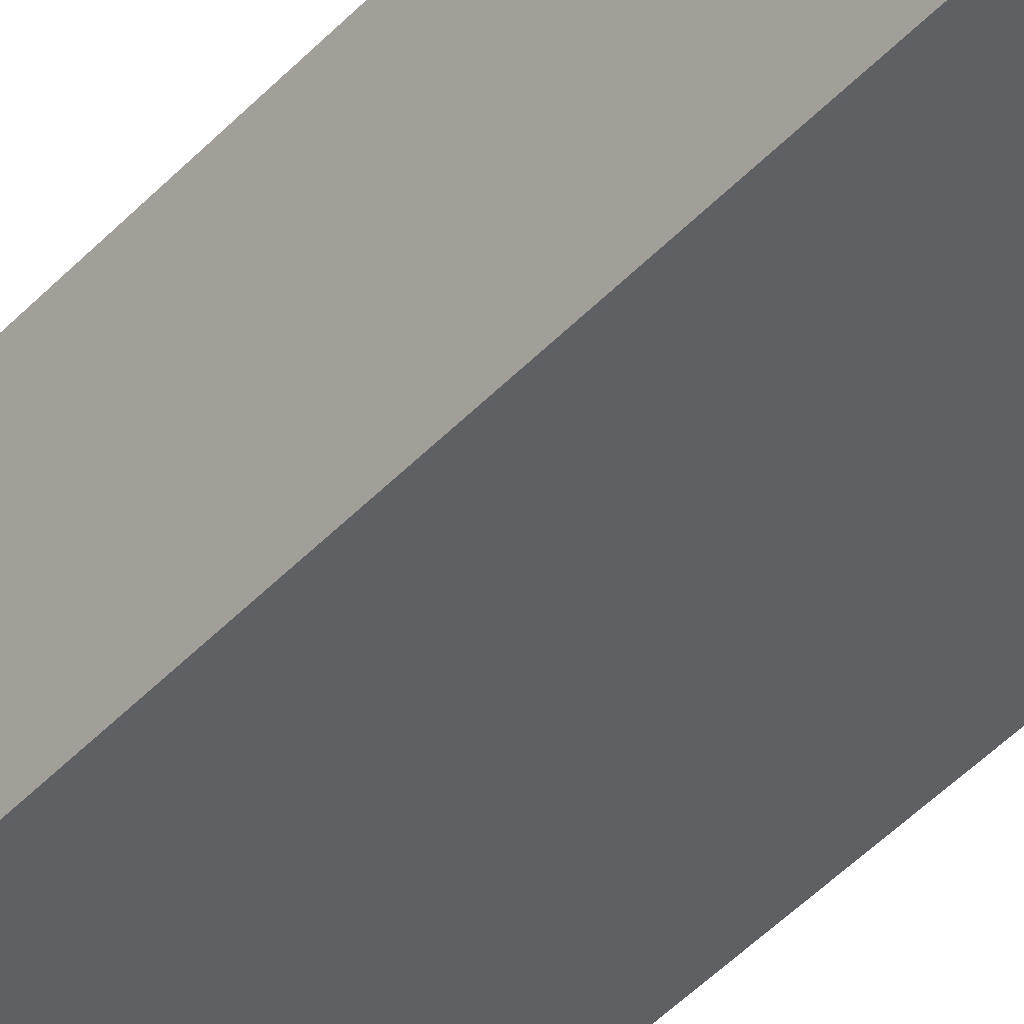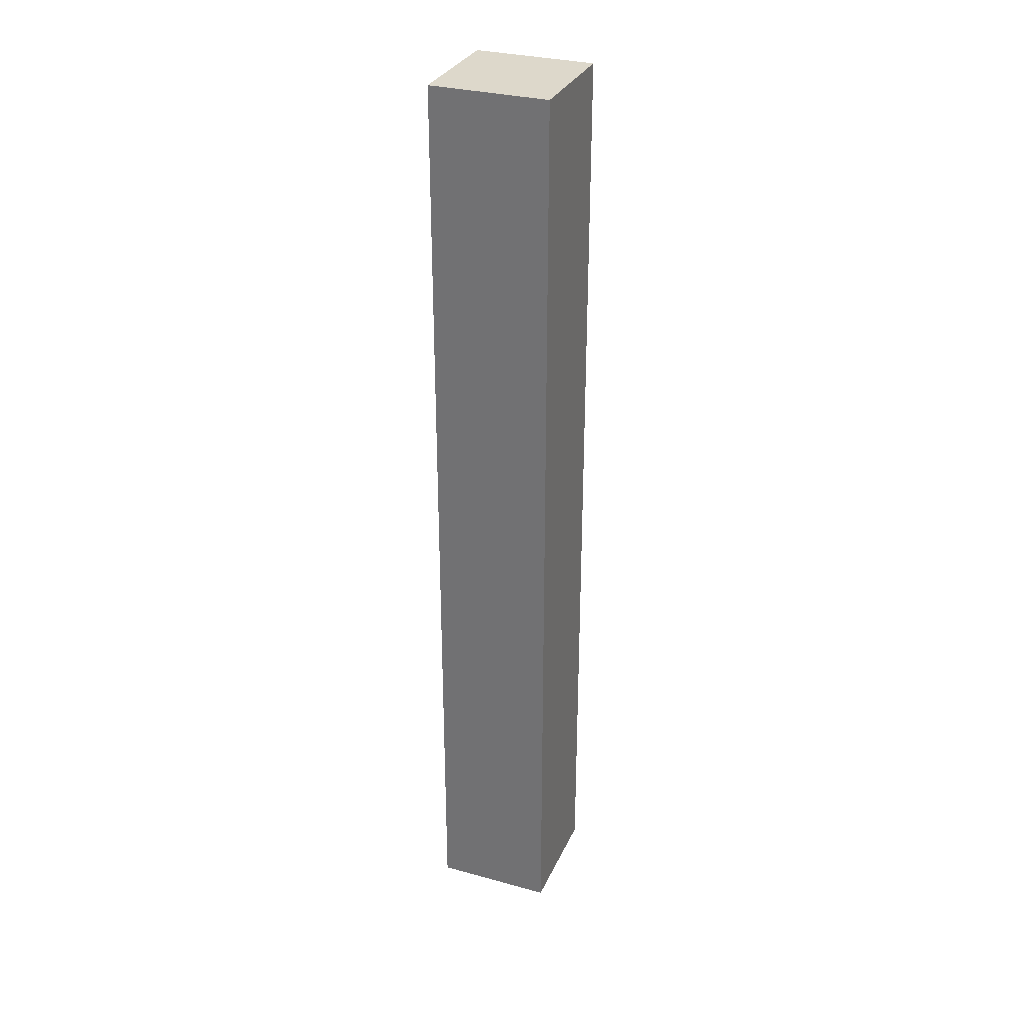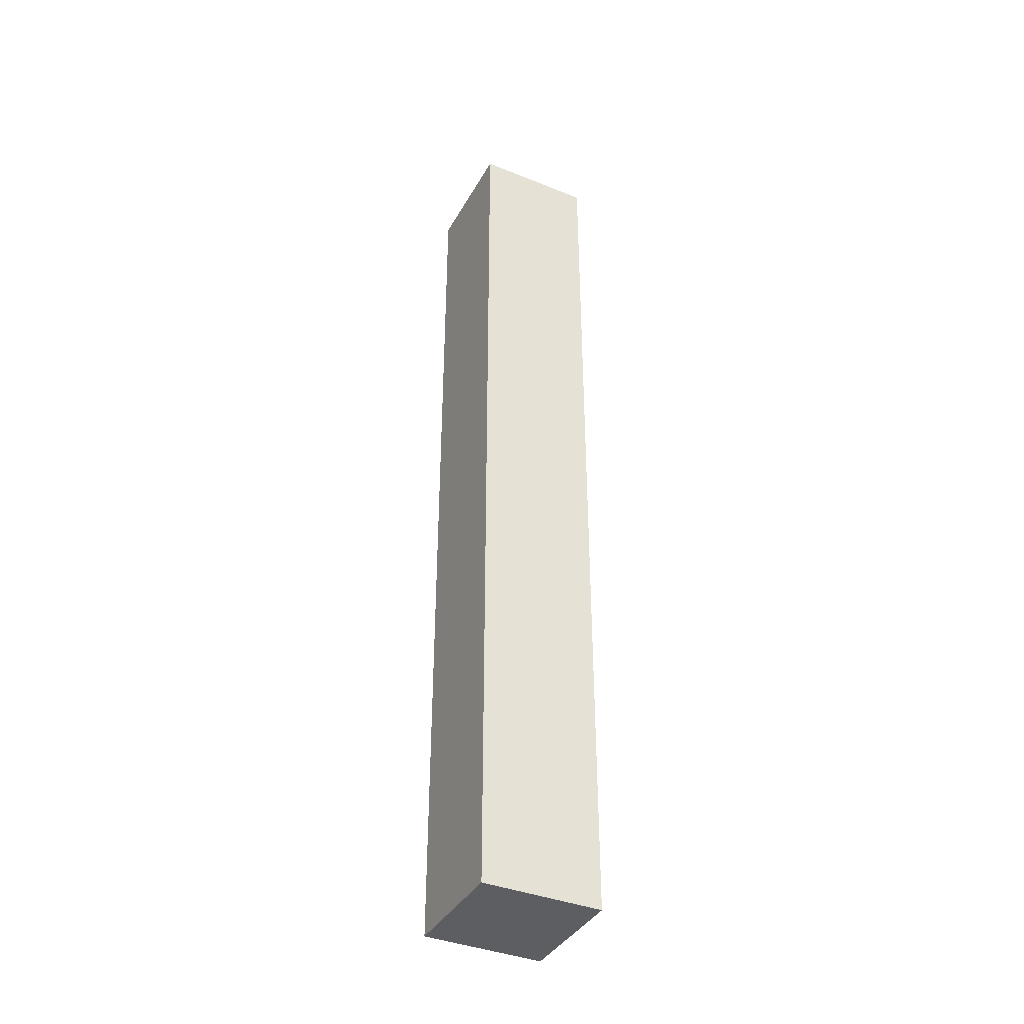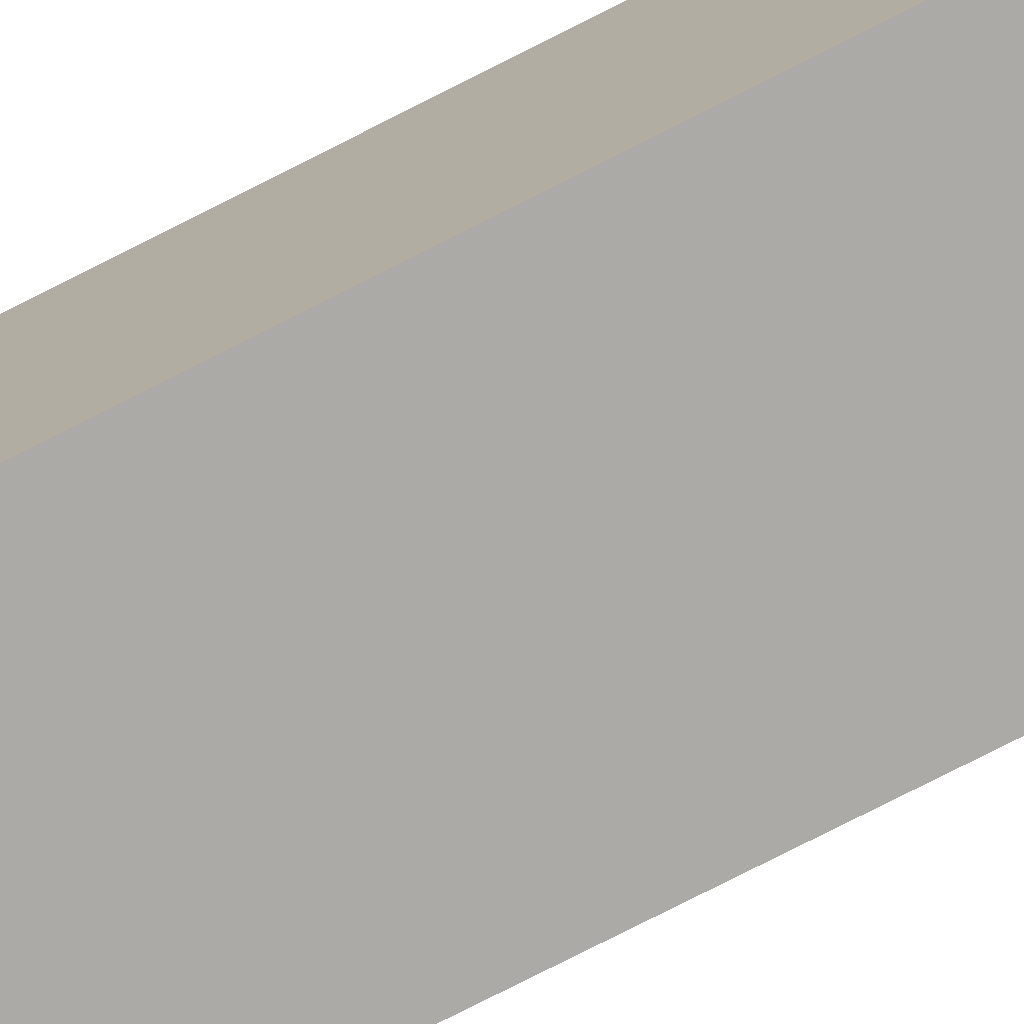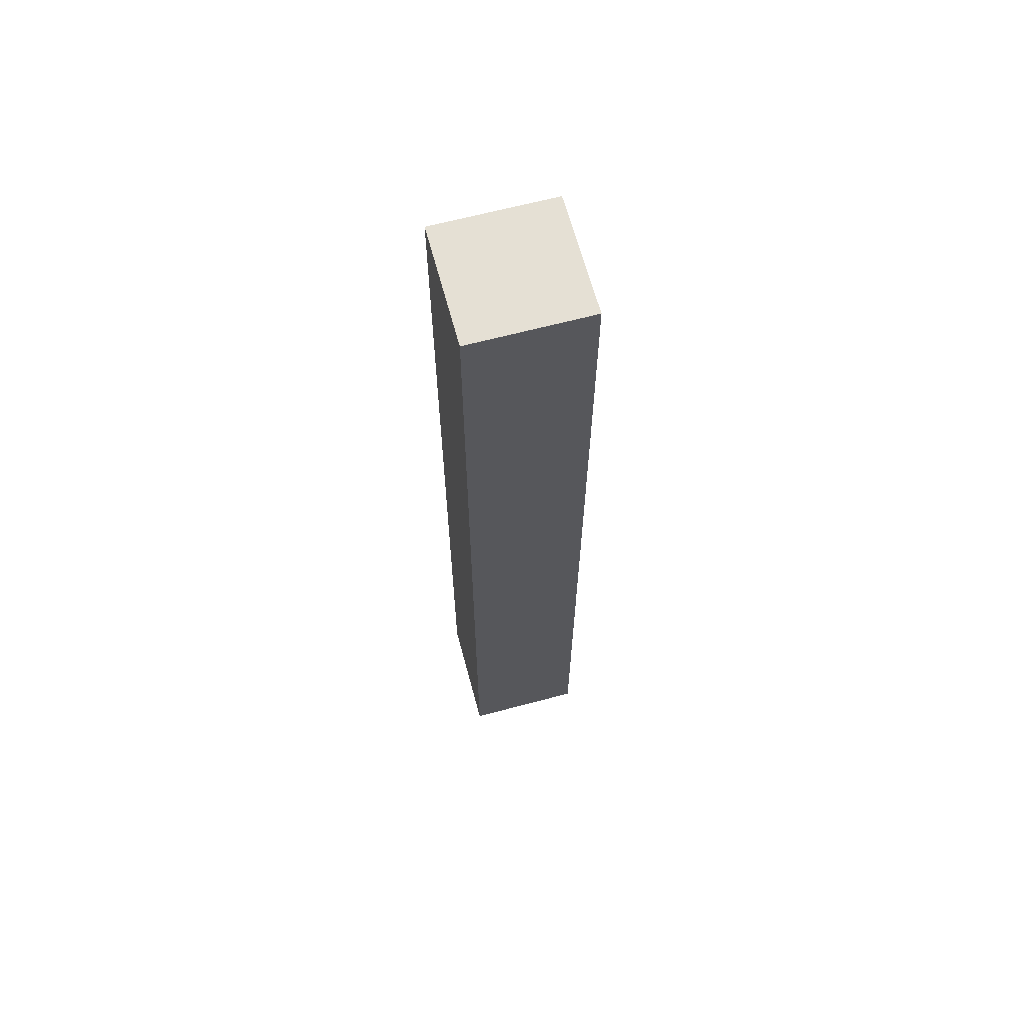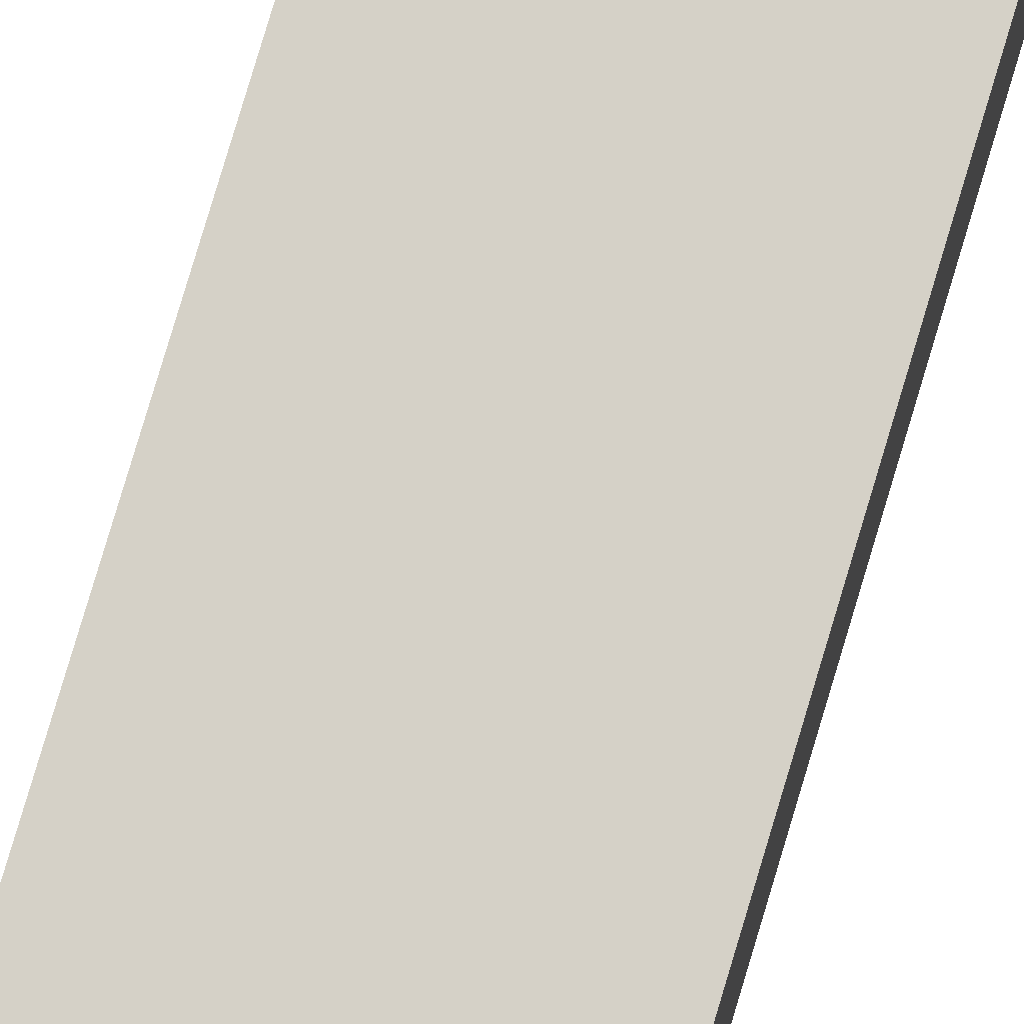
<metadata>
{"format":"obj","ext":"obj","renderer":"f3d","projection":"perspective","resolution":1024,"background":"white","views":[{"elev":-43.2,"azim":141.3,"up":"+Z"},{"elev":31.1,"azim":-68.6,"up":"+Y"},{"elev":-38.9,"azim":-26.7,"up":"+Y"},{"elev":-75.7,"azim":-62.9,"up":"+Z"},{"elev":65.2,"azim":-15.0,"up":"+Y"},{"elev":78.8,"azim":-163.4,"up":"+Z"}]}
</metadata>
<code>
o wheat_cut1
v -8.5 0 -2.8
v -8.5 0 -2.9
v -8.5 0.1 -2.8
v -8.5 0.1 -2.9
v -8.5 0.3 -2.8
v -8.5 0.3 -2.9
v -8.5 0.5 -2.8
v -8.5 0.5 -2.9
v -8.5 0.6 -2.8
v -8.5 0.6 -2.9
v -8.5 0.8 -2.8
v -8.5 0.8 -2.9
v -8.4 0 -2.8
v -8.4 0 -2.9
v -8.4 0.1 -2.8
v -8.4 0.1 -2.9
v -8.4 0.3 -2.8
v -8.4 0.3 -2.9
v -8.4 0.5 -2.8
v -8.4 0.5 -2.9
v -8.4 0.6 -2.8
v -8.4 0.6 -2.9
v -8.4 0.8 -2.8
v -8.4 0.8 -2.9
v -8.5 0 -2.8
v -8.5 0.1 -2.8
v -8.5 0.3 -2.8
v -8.5 0.5 -2.8
v -8.5 0.6 -2.8
v -8.5 0.8 -2.8
v -8.4 0 -2.8
v -8.4 0.1 -2.8
v -8.4 0.3 -2.8
v -8.4 0.5 -2.8
v -8.4 0.6 -2.8
v -8.4 0.8 -2.8
v -8.5 0 -2.9
v -8.5 0.1 -2.9
v -8.5 0.3 -2.9
v -8.5 0.5 -2.9
v -8.5 0.6 -2.9
v -8.5 0.8 -2.9
v -8.4 0 -2.9
v -8.4 0.1 -2.9
v -8.4 0.3 -2.9
v -8.4 0.5 -2.9
v -8.4 0.6 -2.9
v -8.4 0.8 -2.9
v -8.5 0 -2.8
v -8.4 0 -2.8
v -8.5 0 -2.9
v -8.4 0 -2.9
v -8.5 0.8 -2.8
v -8.4 0.8 -2.8
v -8.5 0.8 -2.9
v -8.4 0.8 -2.9
f 3 2 1
f 4 2 3
f 5 4 3
f 6 4 5
f 7 6 5
f 8 6 7
f 9 8 7
f 10 8 9
f 11 10 9
f 12 10 11
f 13 14 15
f 15 14 16
f 15 16 17
f 17 16 18
f 17 18 19
f 19 18 20
f 19 20 21
f 21 20 22
f 21 22 23
f 23 22 24
f 31 26 25
f 32 27 26
f 32 26 31
f 33 28 27
f 33 27 32
f 34 29 28
f 34 28 33
f 35 30 29
f 35 29 34
f 36 30 35
f 37 38 43
f 38 39 44
f 43 38 44
f 39 40 45
f 44 39 45
f 40 41 46
f 45 40 46
f 41 42 47
f 46 41 47
f 47 42 48
f 51 50 49
f 52 50 51
f 53 54 55
f 55 54 56

</code>
